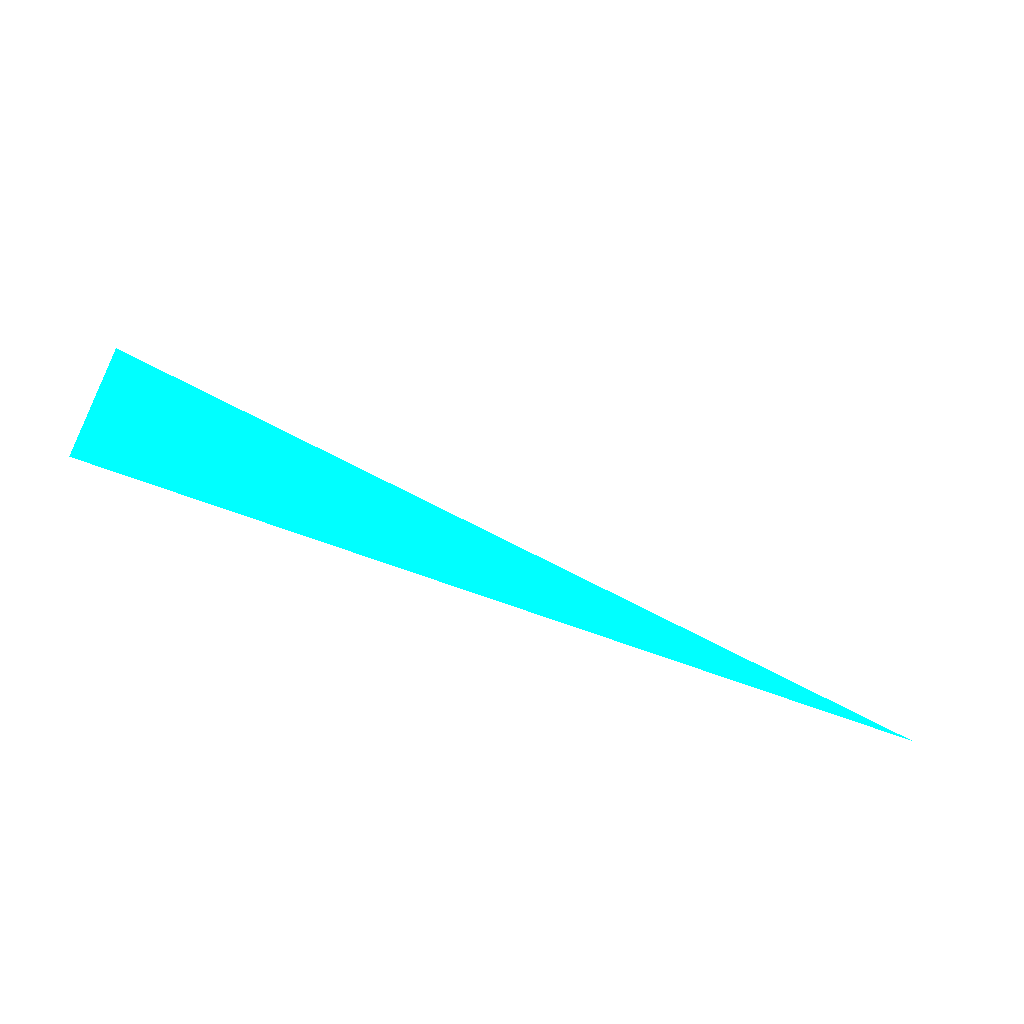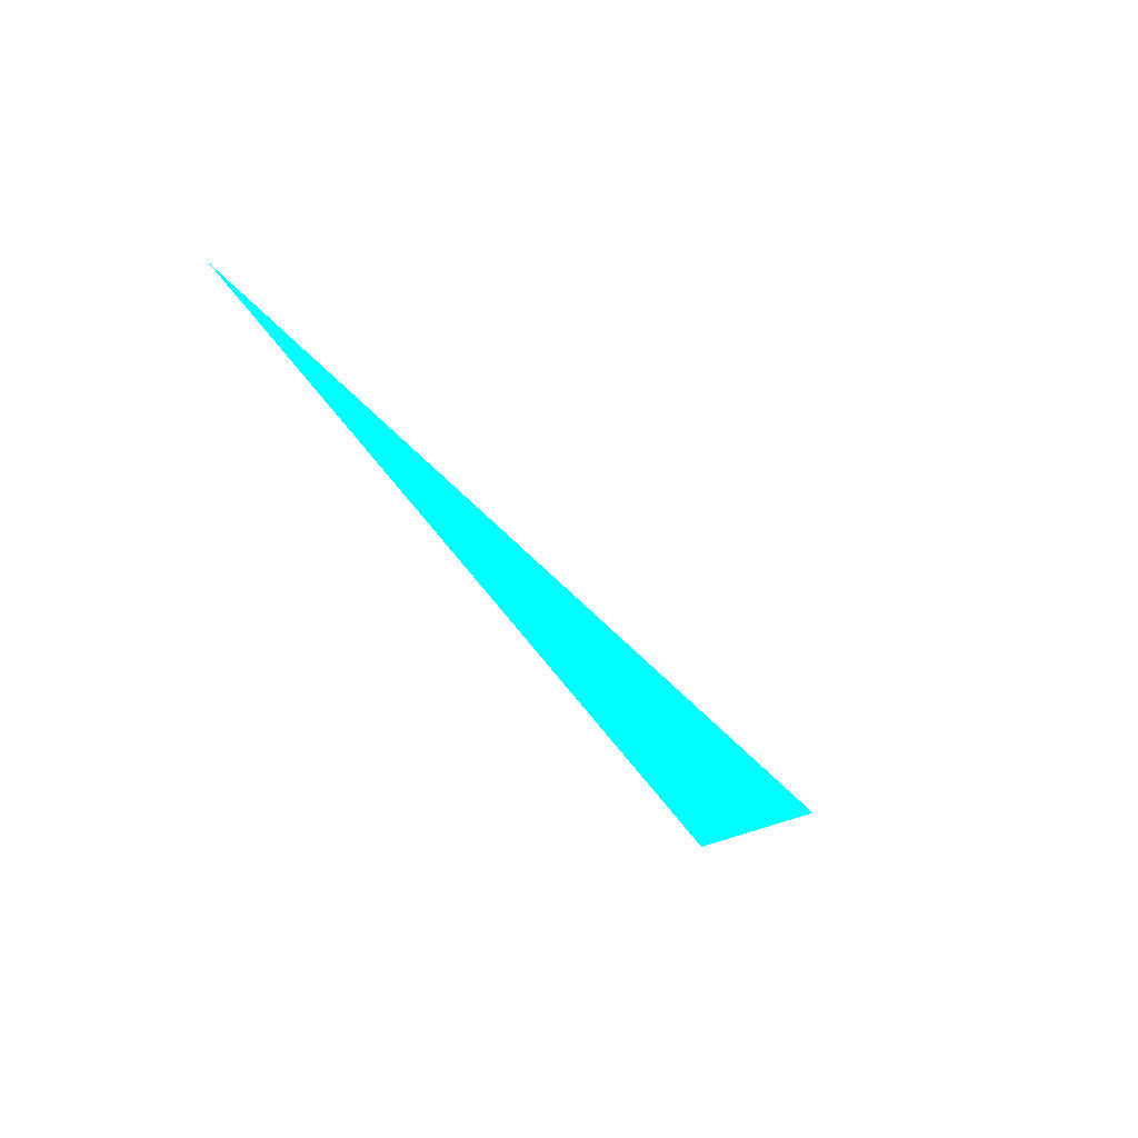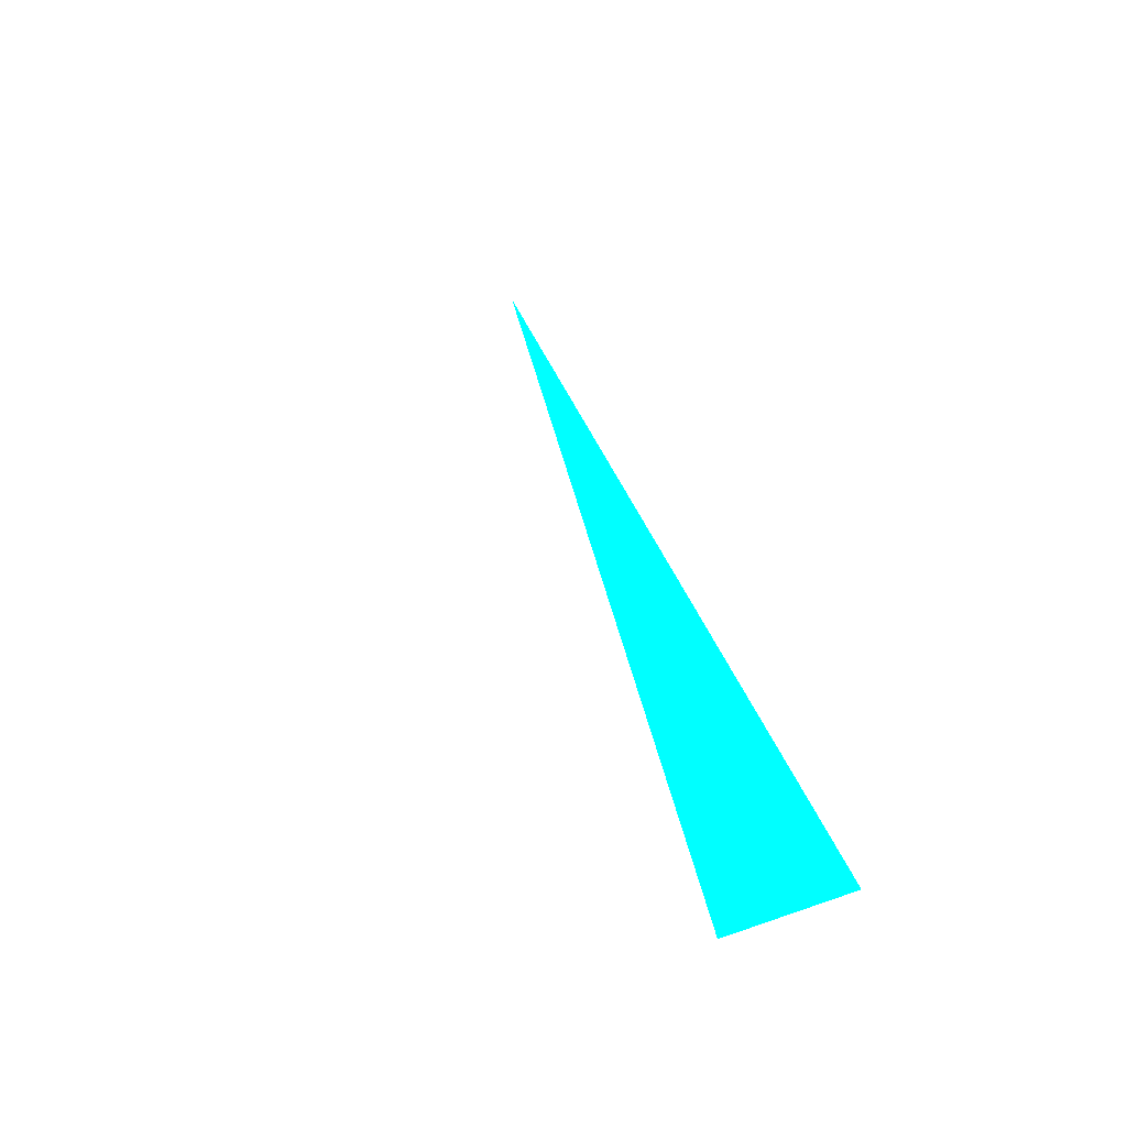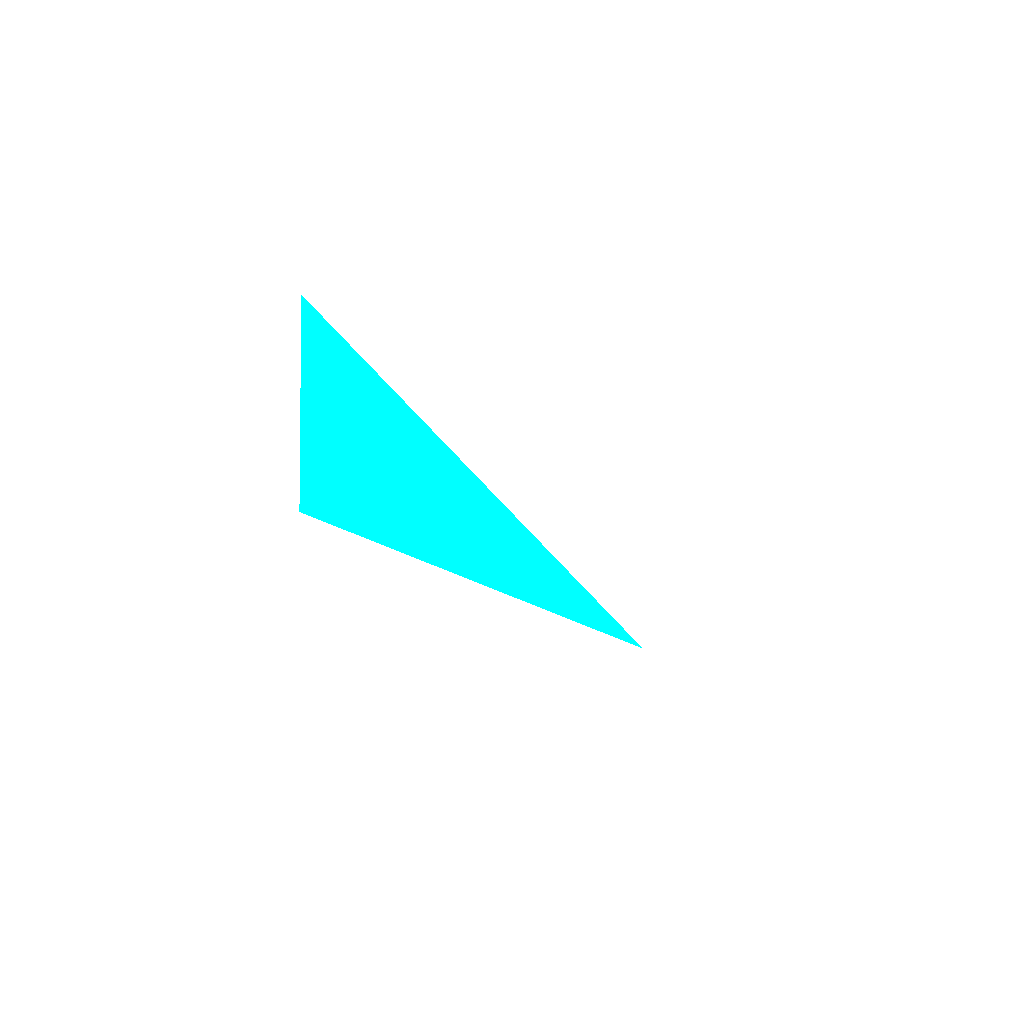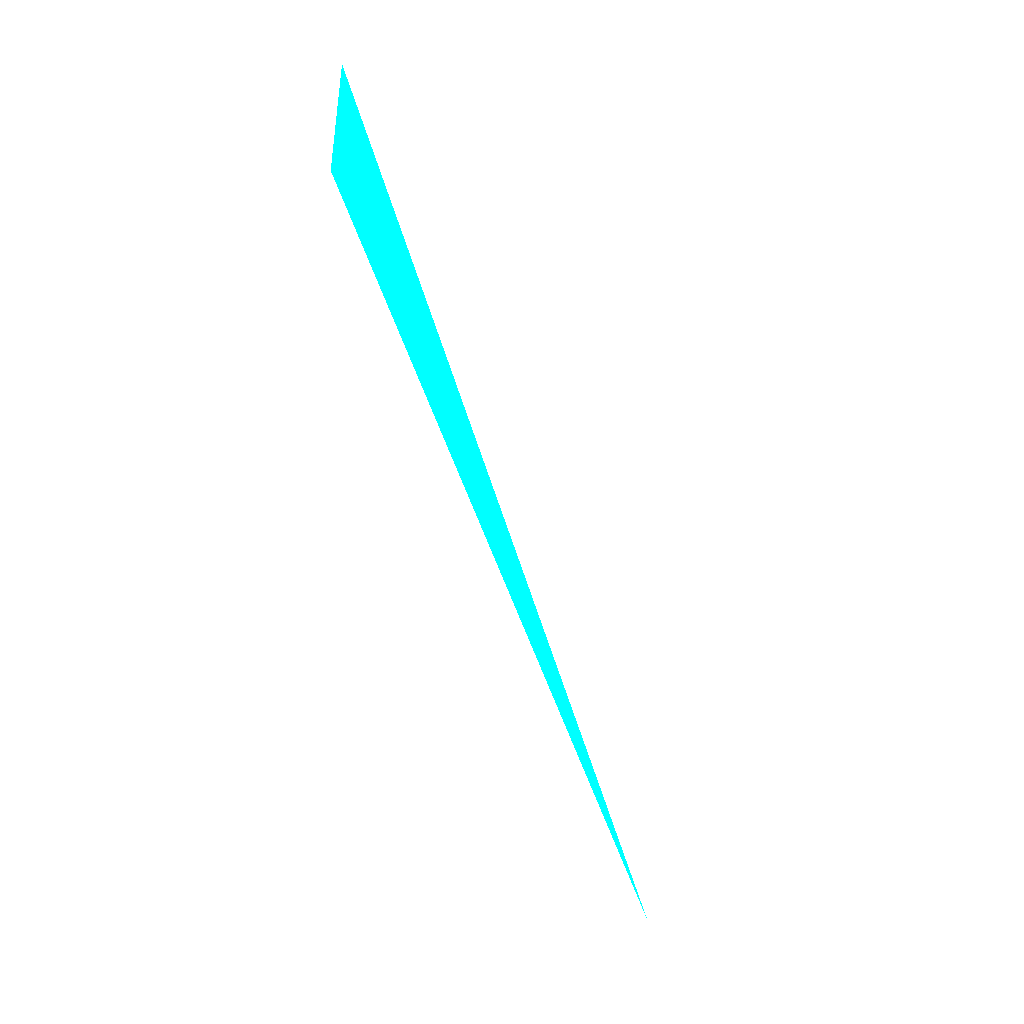
<metadata>
{"format":"obj","ext":"obj","renderer":"f3d","projection":"perspective","resolution":1024,"background":"white","views":[{"elev":75.8,"azim":13.5,"up":"+Z"},{"elev":-44.9,"azim":116.4,"up":"+Z"},{"elev":39.7,"azim":-112.3,"up":"+Z"},{"elev":-6.2,"azim":-69.6,"up":"+Y"},{"elev":-50.9,"azim":-71.2,"up":"+Y"}]}
</metadata>
<code>
o geometry_0
v 6.125e+05 5.855e+06 664 0 1 1
v 6.125e+05 5.855e+06 664 0 1 1
v 6.126e+05 5.855e+06 664 0 1 1
f 2 3 1
f 2 1 3

</code>
